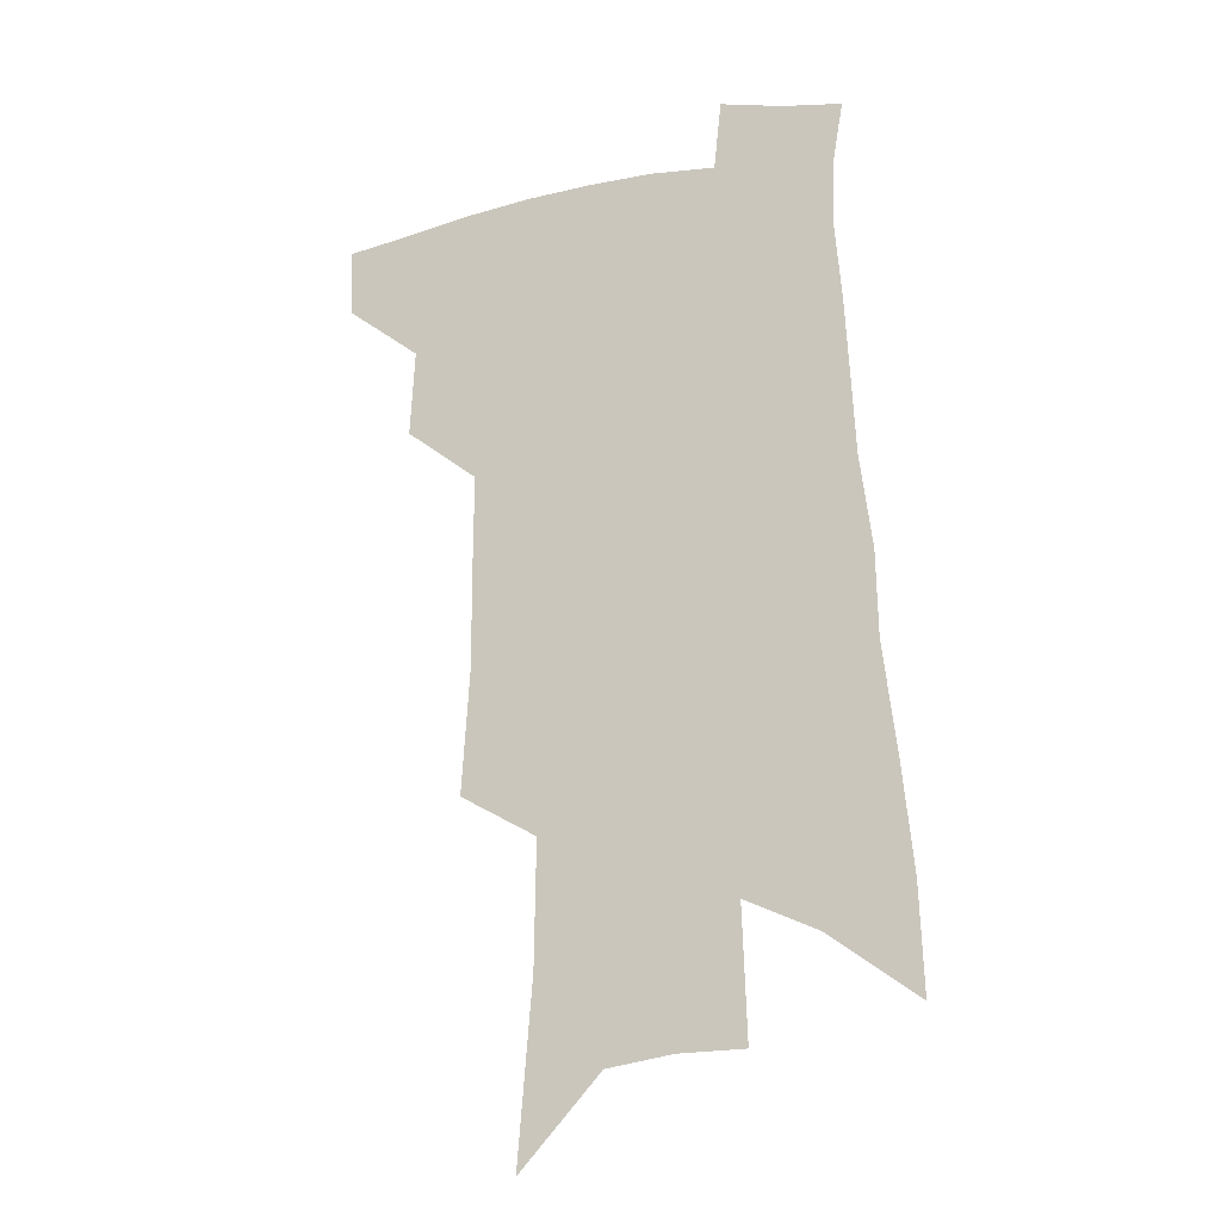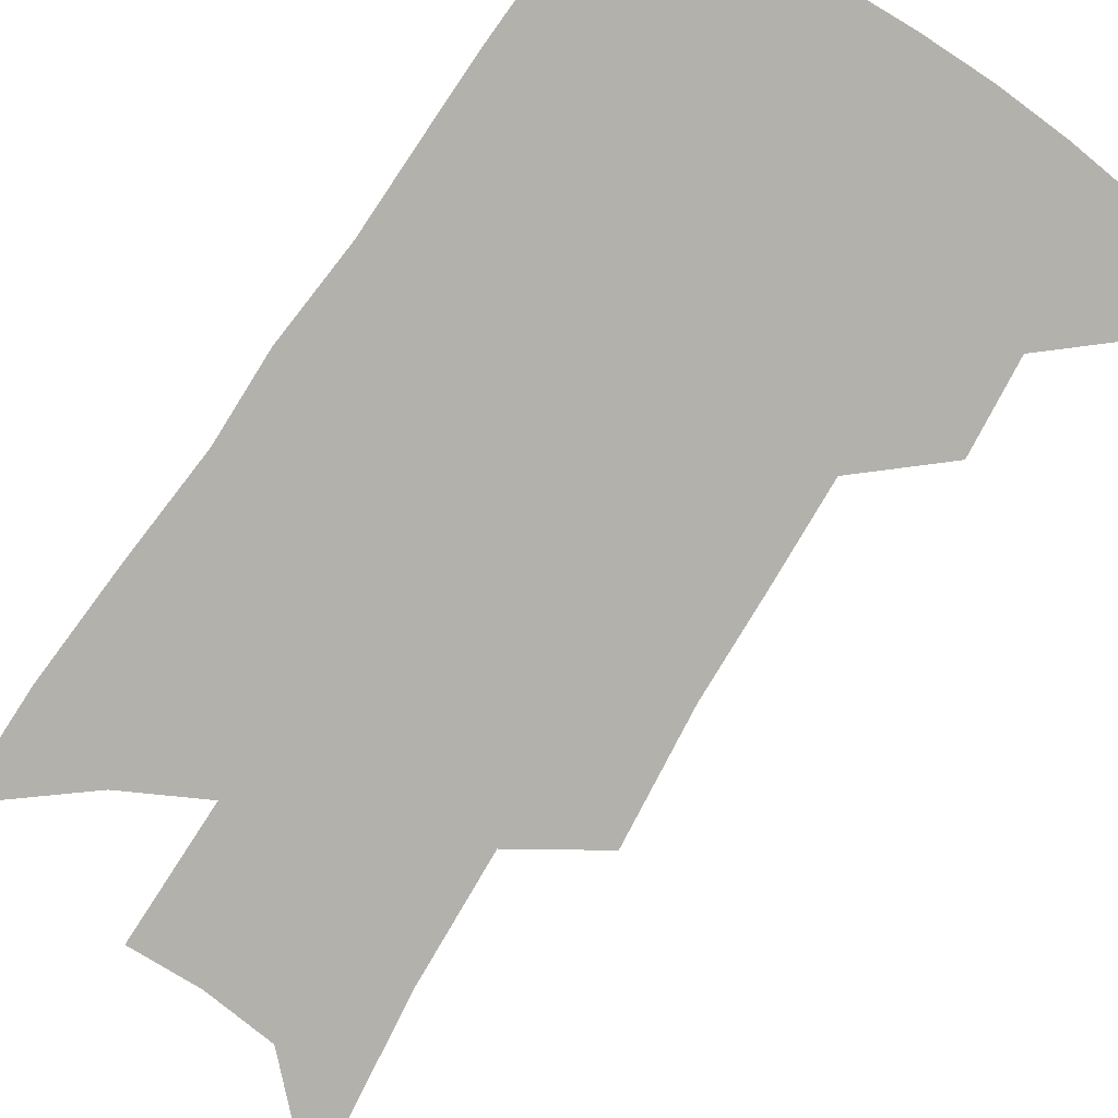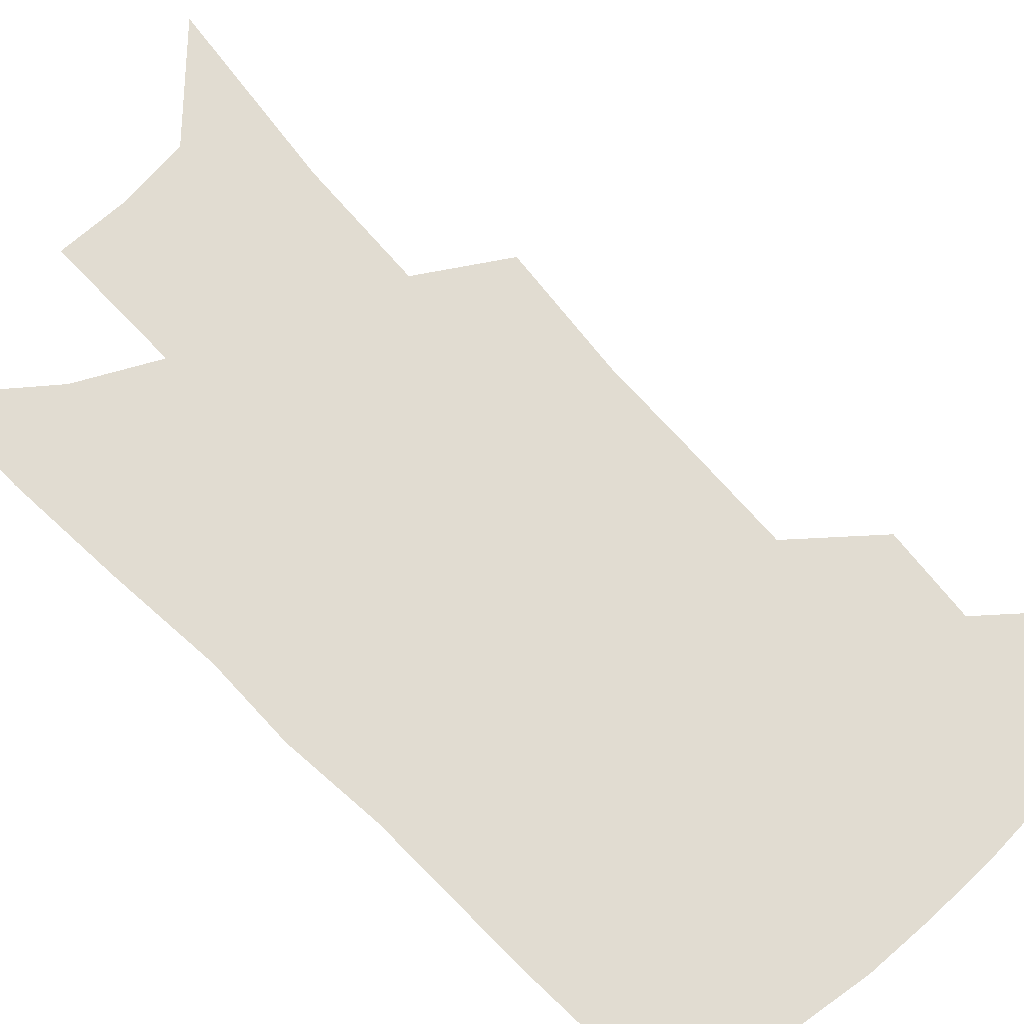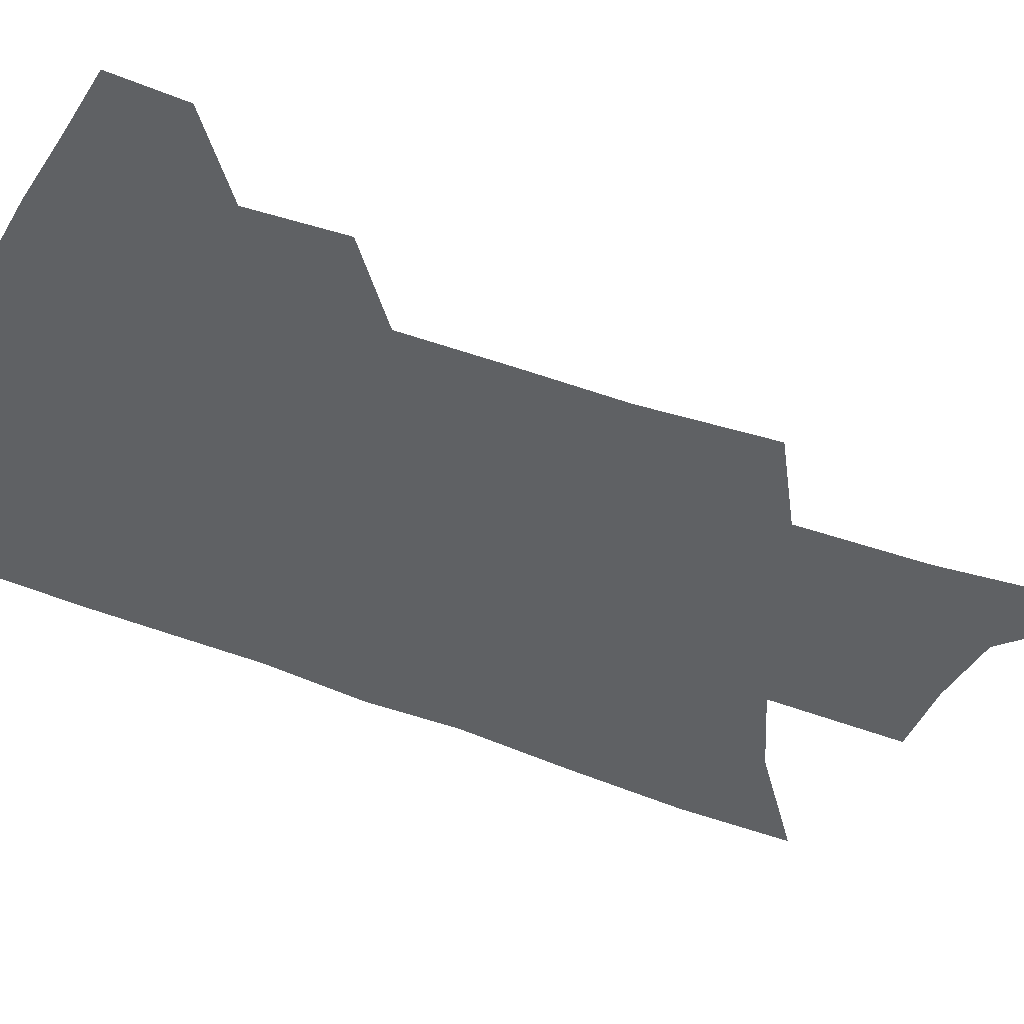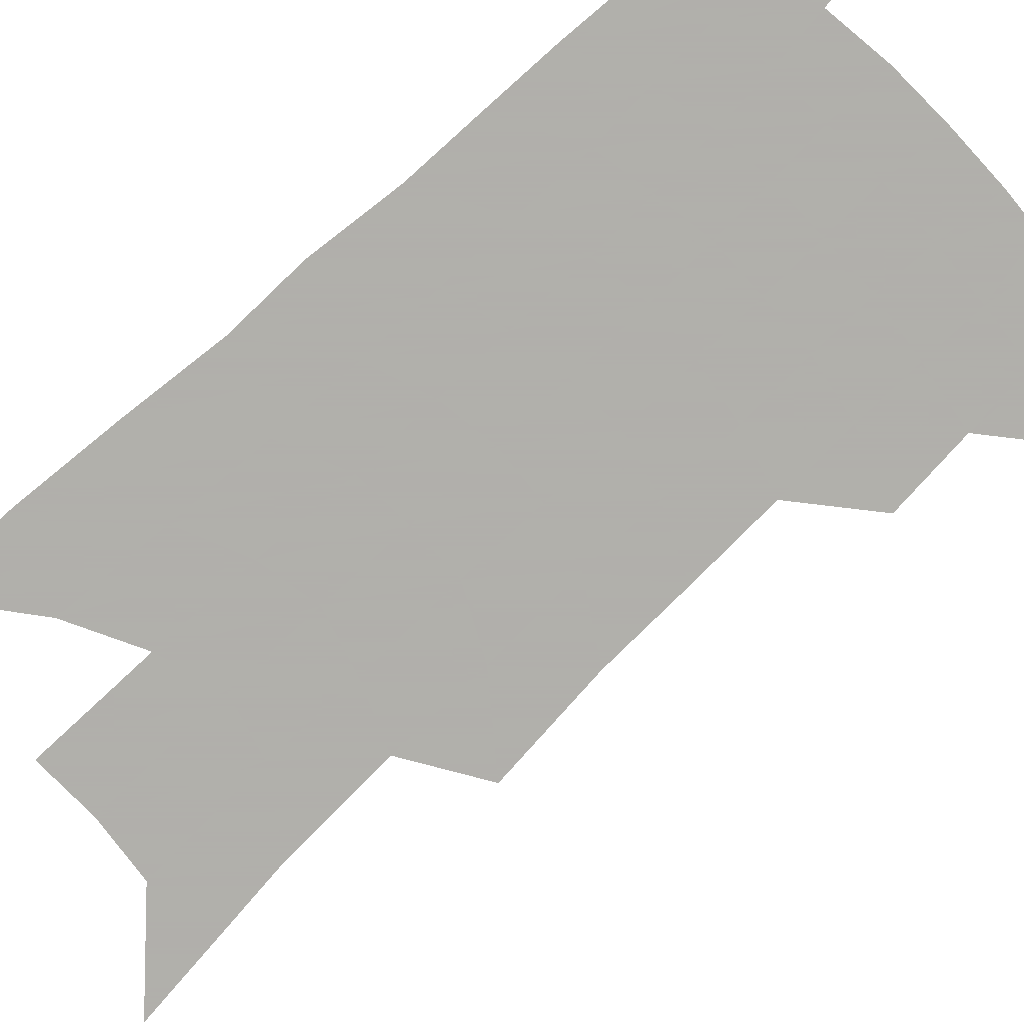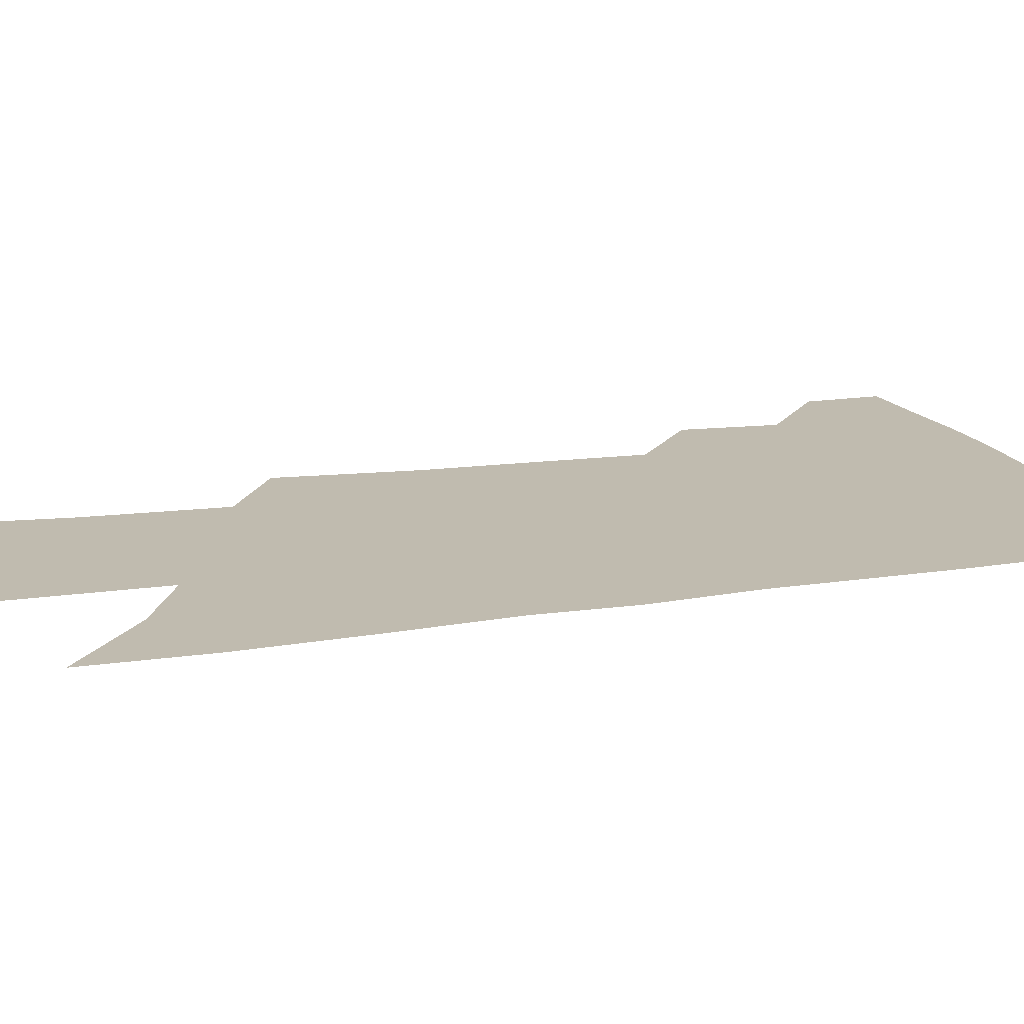
<metadata>
{"format":"obj","ext":"obj","renderer":"f3d","projection":"perspective","resolution":1024,"background":"white","views":[{"elev":-19.1,"azim":20.7,"up":"+Y"},{"elev":-78.9,"azim":149.2,"up":"+Z"},{"elev":69.1,"azim":138.8,"up":"+Z"},{"elev":-45.5,"azim":-112.5,"up":"+Z"},{"elev":-78.4,"azim":135.0,"up":"+Z"},{"elev":16.0,"azim":74.9,"up":"+Z"}]}
</metadata>
<code>
v 507.1 443 0
v 505.9 468.1 0
v 532.6 389.6 0
v 534.3 421.6 0
v 533.4 447.3 0
v 530.2 471.4 0
v 556.2 249.5 0
v 559.2 295.9 0
v 559.1 332.2 0
v 559.4 368.5 0
v 559.7 399.9 0
v 559.3 426.4 0
v 558.4 450.5 0
v 554.4 475.2 0
v 578.9 119.7 0
v 584.3 186.9 0
v 585 232.9 0
v 584.3 272.9 0
v 584.9 313.1 0
v 583.5 344.1 0
v 583.2 376.2 0
v 583.4 405.2 0
v 583.1 430.3 0
v 581.6 452.9 0
v 578.7 477.7 0
v 609.4 152.9 0
v 610.1 205.2 0
v 608.6 243.4 0
v 608.2 285.9 0
v 607.2 319.3 0
v 606.3 350.9 0
v 605.7 380.6 0
v 605.5 407 0
v 605.4 431.2 0
v 605.1 454.2 0
v 603.2 478.8 0
v 634.1 156.6 0
v 633.3 212.7 0
v 631.7 251 0
v 630.2 286.9 0
v 628.9 321.6 0
v 628.1 350.7 0
v 627.2 382.4 0
v 627.2 408.1 0
v 627.6 432 0
v 628.3 454.5 0
v 627.3 478.8 0
v 659 156.9 0
v 657.3 205.7 0
v 654.9 247.4 0
v 652.3 286.5 0
v 650.9 319.3 0
v 650.3 348.3 0
v 648.8 379.9 0
v 648.9 405.5 0
v 649.3 430.7 0
v 650.3 454.2 0
v 652.2 476.4 0
v 655 502.1 0
v 684.5 193 0
v 680.5 237.2 0
v 677.1 276.6 0
v 674.7 311.4 0
v 673.4 342.8 0
v 672.3 372.7 0
v 670.7 402.1 0
v 671.5 427.1 0
v 671.8 452 0
v 674.5 473.5 0
v 678.1 496.4 0
v 717.7 168.5 0
v 716.2 208.3 0
v 712 249.8 0
v 707.1 289.5 0
v 706.4 321.3 0
v 701.9 356.8 0
v 700.2 387.2 0
v 698.6 416.4 0
v 696 445.9 0
v 696.9 470.6 0
v 700.7 492.7 0
f 4 5 1
f 1 5 2
f 5 6 2
f 10 11 3
f 3 11 4
f 11 12 4
f 4 12 5
f 12 13 5
f 5 13 6
f 13 14 6
f 17 18 7
f 7 18 8
f 18 19 8
f 8 19 9
f 19 20 9
f 9 20 10
f 20 21 10
f 10 21 11
f 21 22 11
f 11 22 12
f 22 23 12
f 12 23 13
f 23 24 13
f 13 24 14
f 24 25 14
f 15 26 16
f 26 27 16
f 16 27 17
f 27 28 17
f 17 28 18
f 28 29 18
f 18 29 19
f 29 30 19
f 19 30 20
f 30 31 20
f 20 31 21
f 31 32 21
f 21 32 22
f 32 33 22
f 22 33 23
f 33 34 23
f 23 34 24
f 34 35 24
f 24 35 25
f 35 36 25
f 26 37 27
f 37 38 27
f 27 38 28
f 38 39 28
f 28 39 29
f 39 40 29
f 29 40 30
f 40 41 30
f 30 41 31
f 41 42 31
f 31 42 32
f 42 43 32
f 32 43 33
f 43 44 33
f 33 44 34
f 44 45 34
f 34 45 35
f 45 46 35
f 35 46 36
f 46 47 36
f 37 48 38
f 48 49 38
f 38 49 39
f 49 50 39
f 39 50 40
f 50 51 40
f 40 51 41
f 51 52 41
f 41 52 42
f 52 53 42
f 42 53 43
f 53 54 43
f 43 54 44
f 54 55 44
f 44 55 45
f 55 56 45
f 45 56 46
f 56 57 46
f 46 57 47
f 57 58 47
f 49 60 50
f 60 61 50
f 50 61 51
f 61 62 51
f 51 62 52
f 62 63 52
f 52 63 53
f 63 64 53
f 53 64 54
f 64 65 54
f 54 65 55
f 65 66 55
f 55 66 56
f 66 67 56
f 56 67 57
f 67 68 57
f 57 68 58
f 68 69 58
f 58 69 59
f 69 70 59
f 60 71 61
f 71 72 61
f 61 72 62
f 72 73 62
f 62 73 63
f 73 74 63
f 63 74 64
f 74 75 64
f 64 75 65
f 75 76 65
f 65 76 66
f 76 77 66
f 66 77 67
f 77 78 67
f 67 78 68
f 78 79 68
f 68 79 69
f 79 80 69
f 69 80 70
f 80 81 70

</code>
